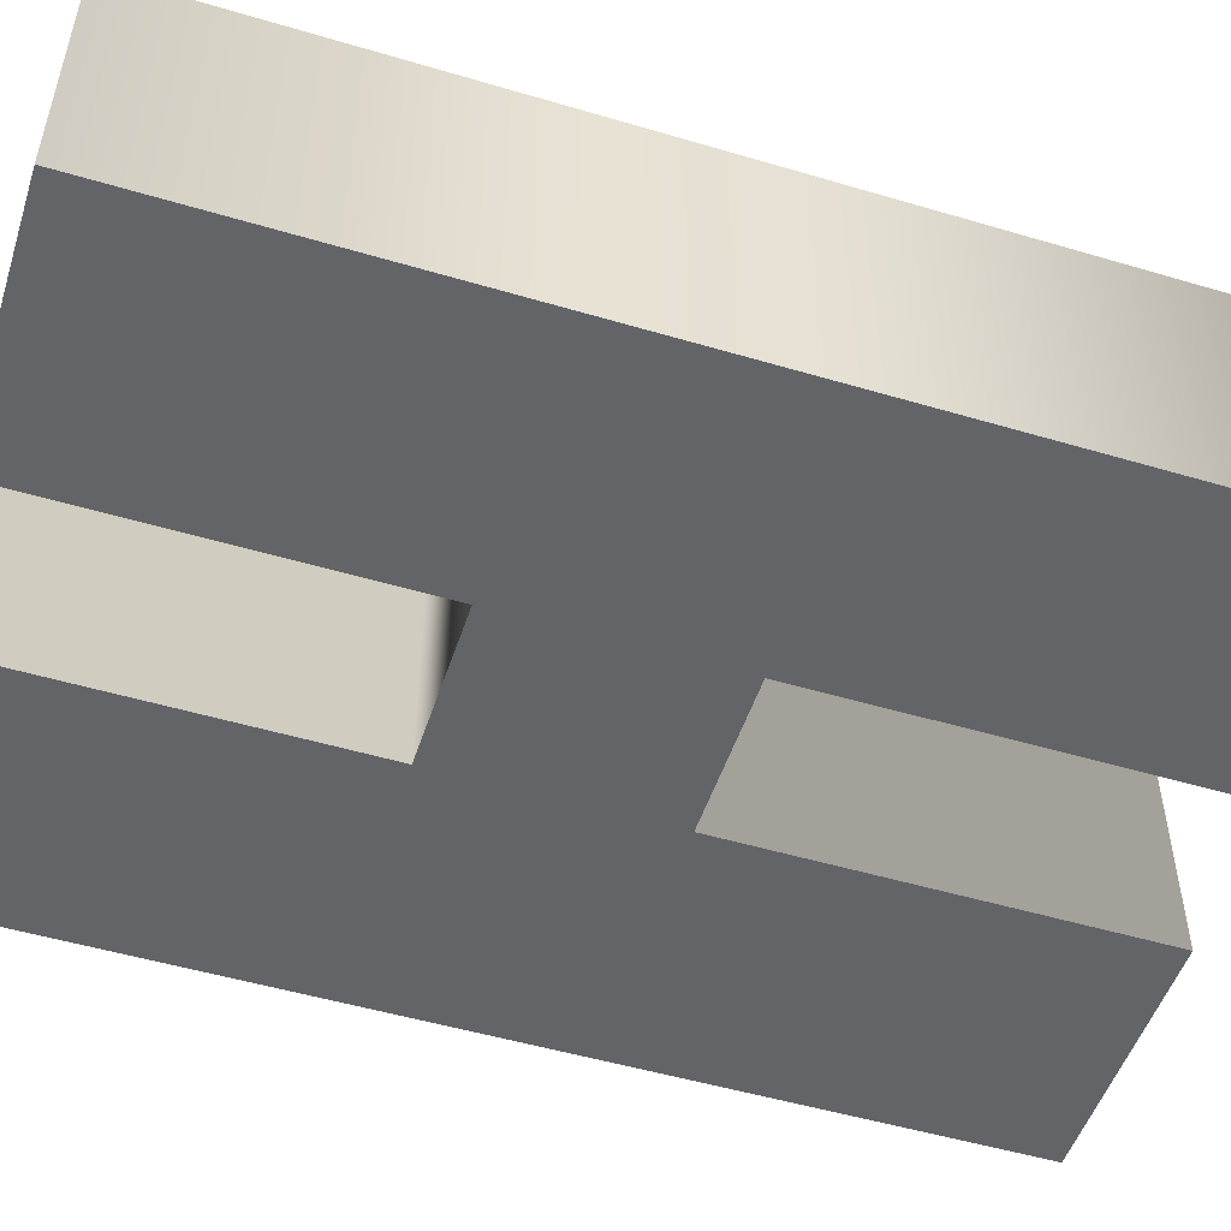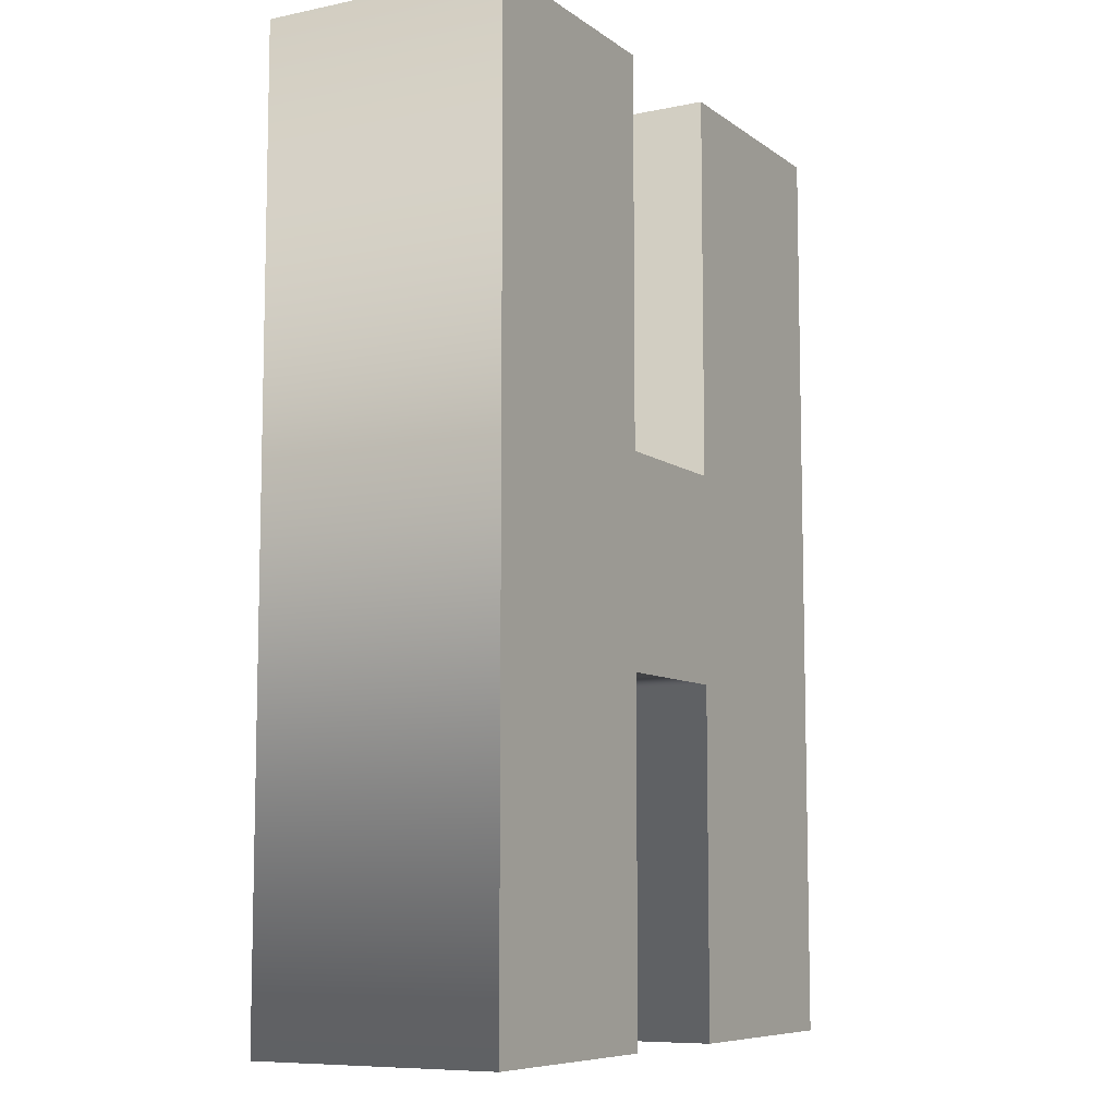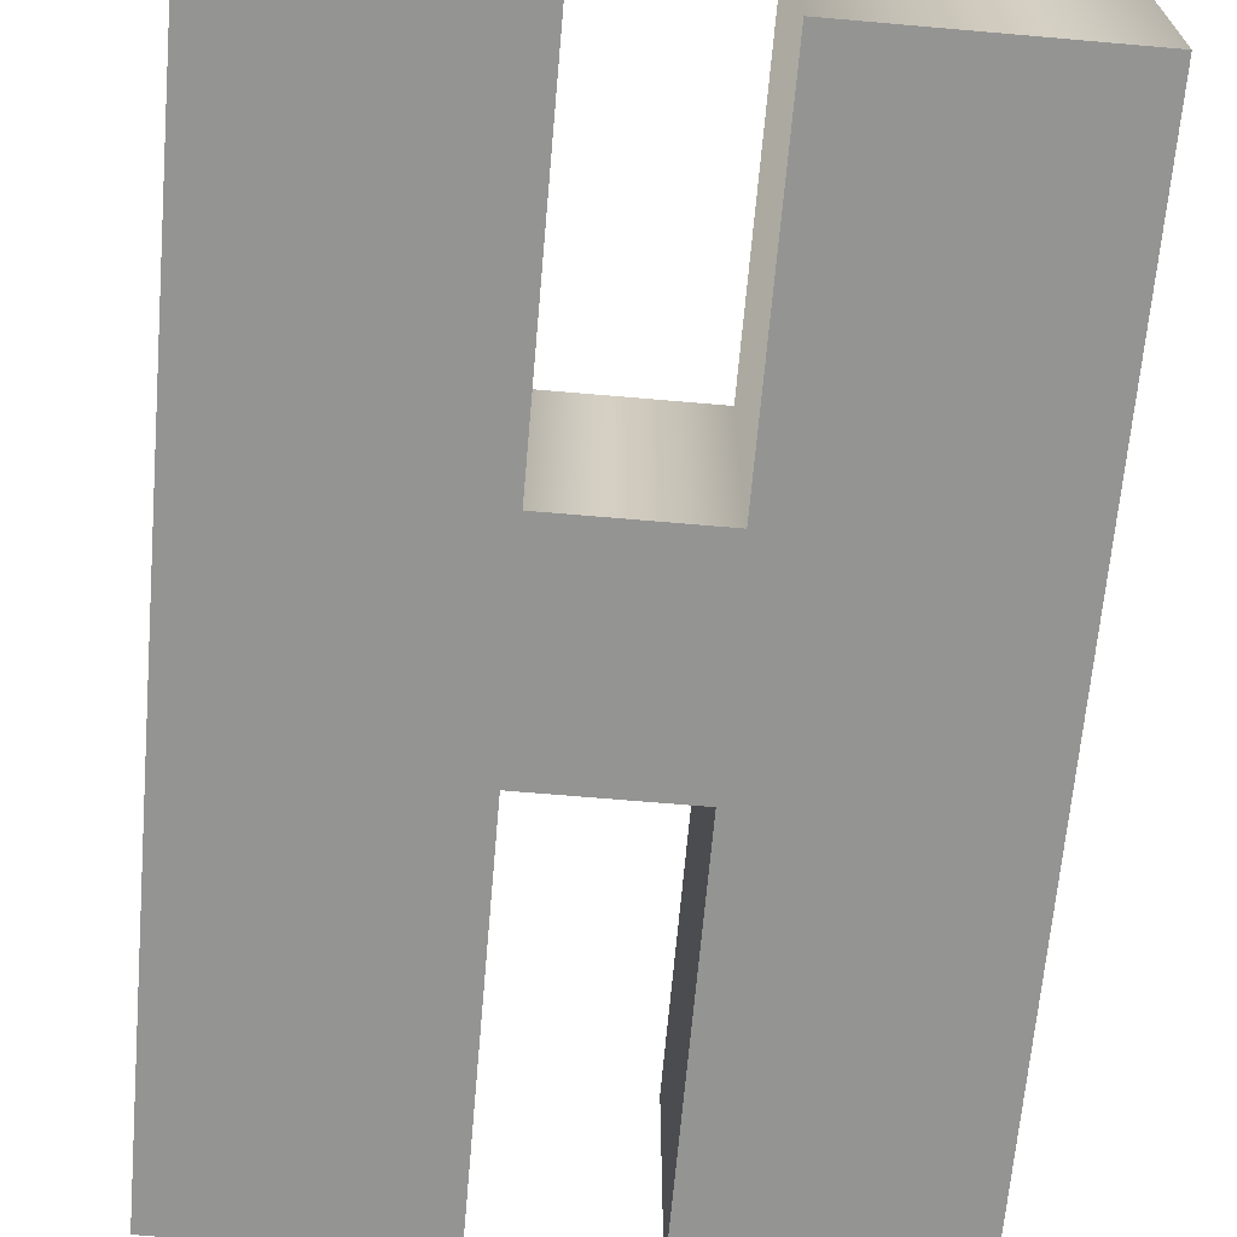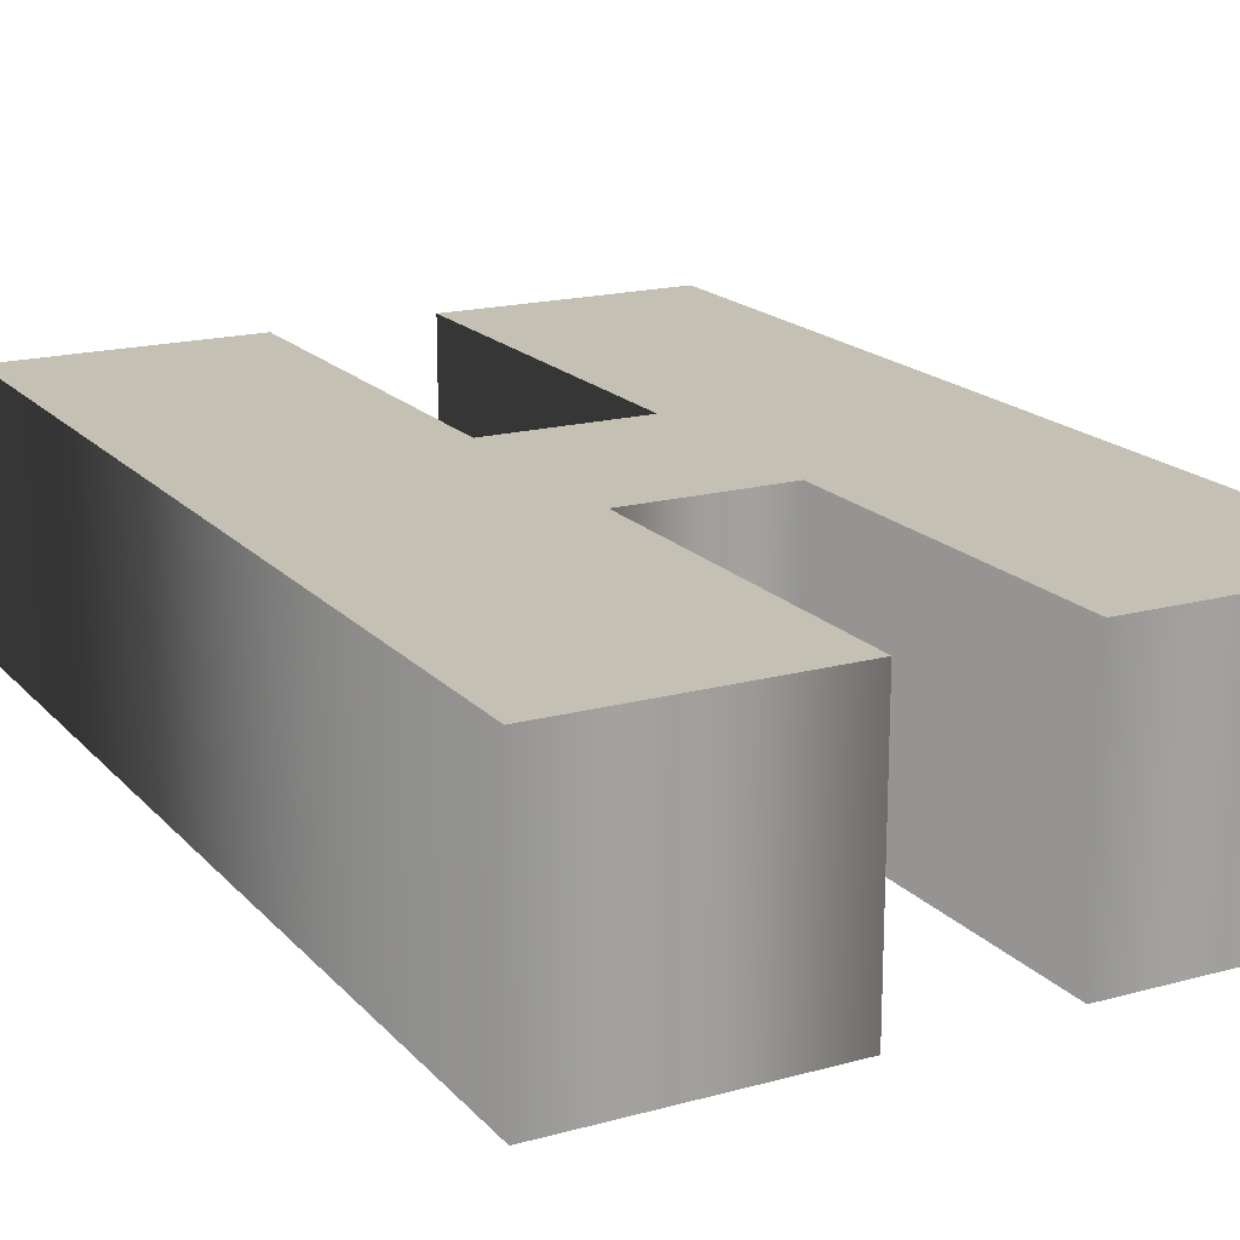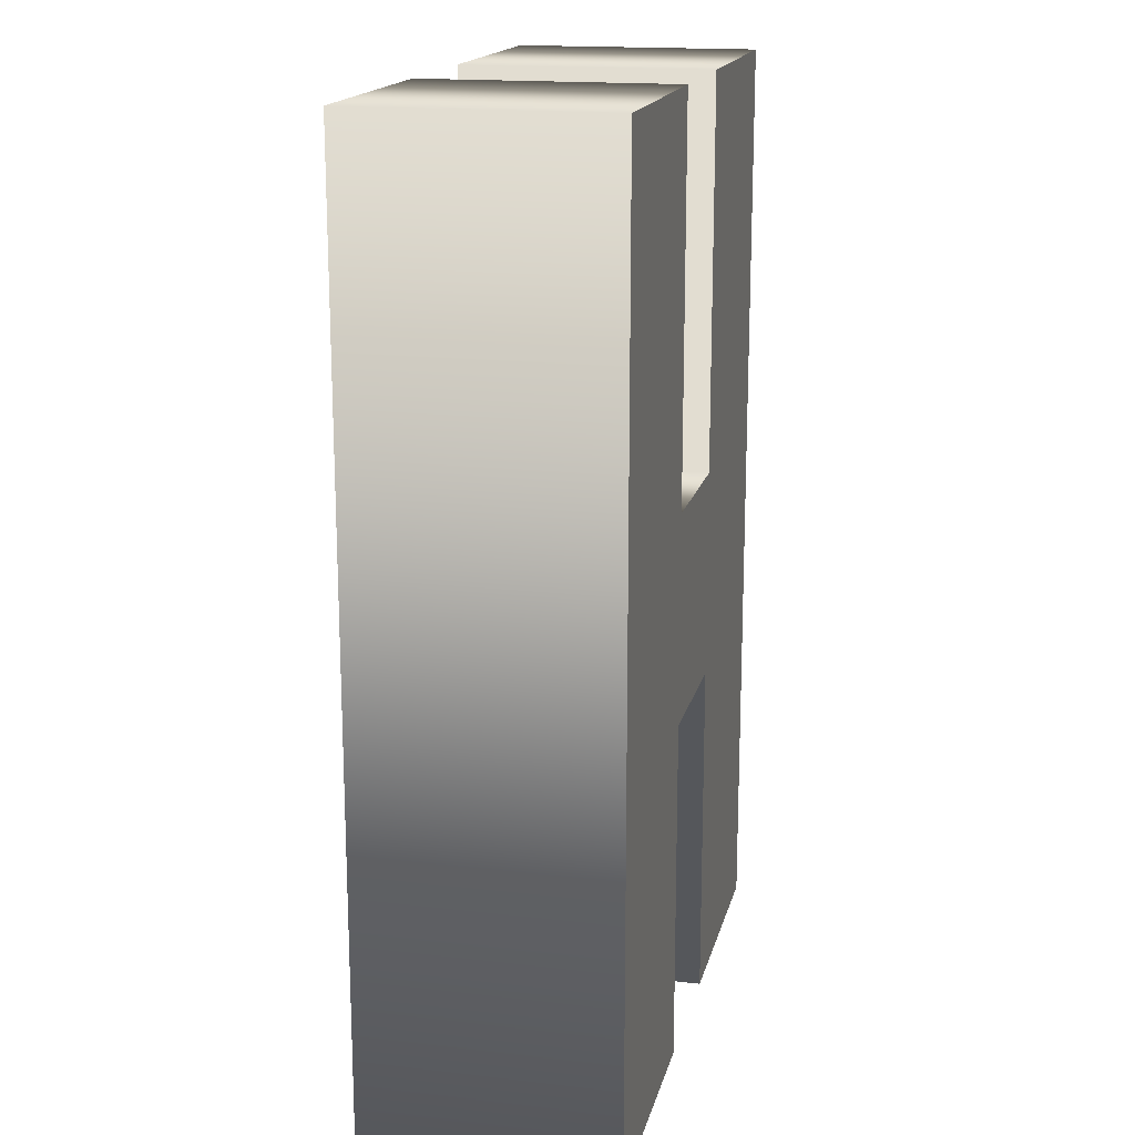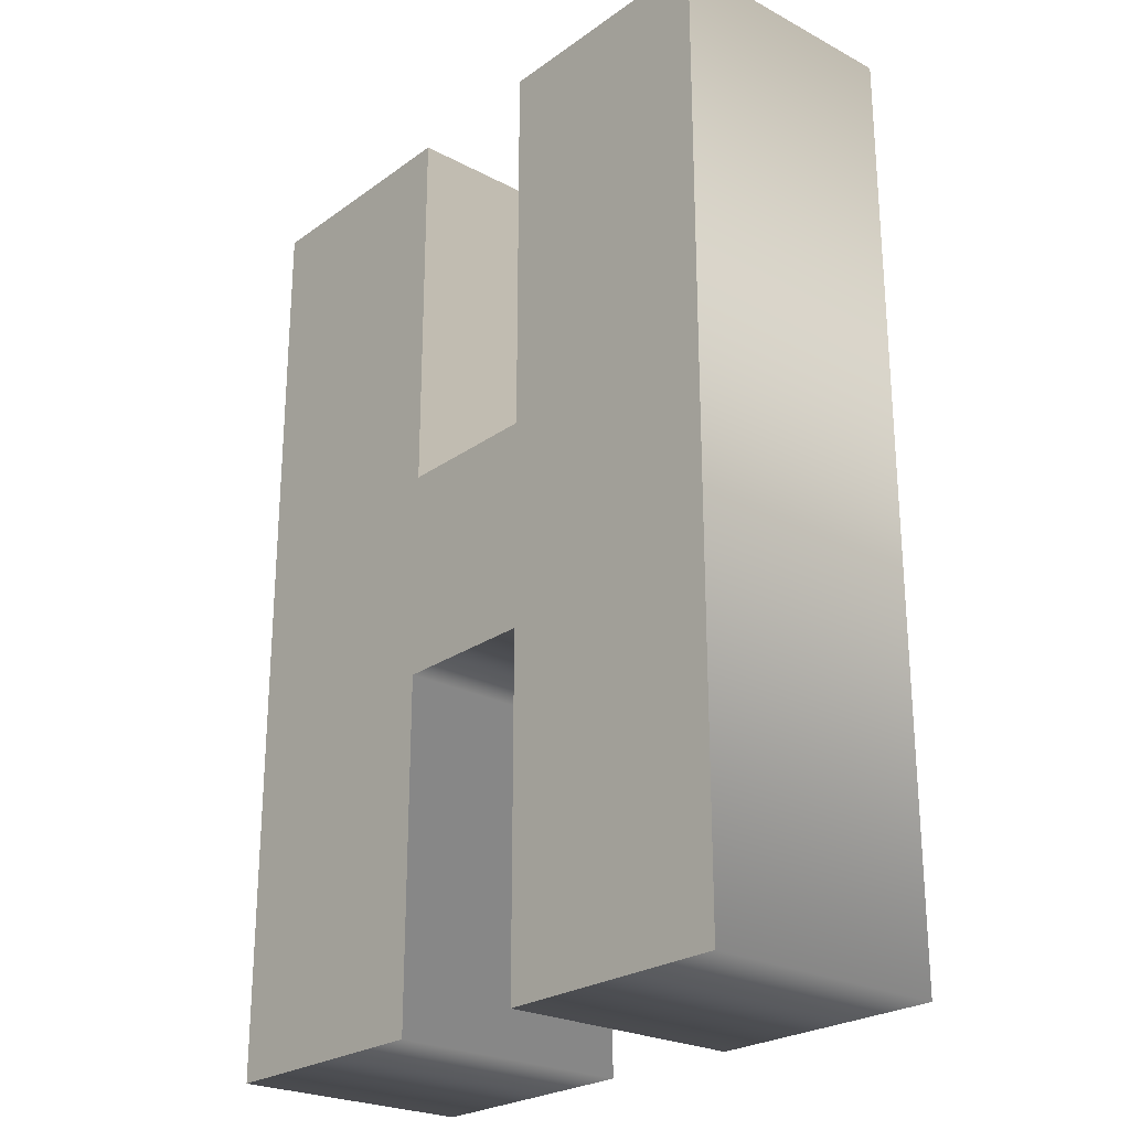
<metadata>
{"format":"obj","ext":"obj","renderer":"f3d","projection":"perspective","resolution":1024,"background":"white","views":[{"elev":-51.1,"azim":-107.9,"up":"+Y"},{"elev":-8.3,"azim":-60.7,"up":"+Z"},{"elev":-67.0,"azim":175.0,"up":"+Y"},{"elev":18.0,"azim":152.0,"up":"+Y"},{"elev":17.0,"azim":103.0,"up":"+Z"},{"elev":-24.5,"azim":49.2,"up":"+Z"}]}
</metadata>
<code>
o H
v -0.2051 0.08 0.3013
v -0.2051 0.08 -0.3013
v -0.0481 0.08 -0.3013
v -0.0481 0.08 -0.08017
v 0.0481 0.08 -0.08017
v 0.0481 0.08 -0.3013
v 0.2051 0.08 -0.3013
v 0.2051 0.08 0.3013
v 0.0481 0.08 0.3013
v 0.0481 0.08 0.05316
v -0.0481 0.08 0.05316
v -0.0481 0.08 0.3013
v -0.2051 -0.08 0.3013
v -0.2051 -0.08 -0.3013
v -0.0481 -0.08 -0.3013
v -0.0481 -0.08 -0.08017
v 0.0481 -0.08 -0.08017
v 0.0481 -0.08 -0.3013
v 0.2051 -0.08 -0.3013
v 0.2051 -0.08 0.3013
v 0.0481 -0.08 0.3013
v 0.0481 -0.08 0.05316
v -0.0481 -0.08 0.05316
v -0.0481 -0.08 0.3013
v -0.2051 -0.08 0.3013
v -0.2051 0.08 0.3013
v -0.2051 -0.08 -0.3013
v -0.2051 0.08 -0.3013
v -0.0481 -0.08 -0.3013
v -0.0481 0.08 -0.3013
v -0.0481 -0.08 -0.08017
v -0.0481 0.08 -0.08017
v 0.0481 -0.08 -0.08017
v 0.0481 0.08 -0.08017
v 0.0481 -0.08 -0.3013
v 0.0481 0.08 -0.3013
v 0.2051 -0.08 -0.3013
v 0.2051 0.08 -0.3013
v 0.2051 -0.08 0.3013
v 0.2051 0.08 0.3013
v 0.0481 -0.08 0.3013
v 0.0481 0.08 0.3013
v 0.0481 -0.08 0.05316
v 0.0481 0.08 0.05316
v -0.0481 -0.08 0.05316
v -0.0481 0.08 0.05316
v -0.0481 -0.08 0.3013
v -0.0481 0.08 0.3013
f 1 3 2
f 1 4 3
f 5 7 6
f 5 8 7
f 1 11 4
f 11 5 4
f 11 10 5
f 10 8 5
f 1 12 11
f 9 8 10
f 13 14 15
f 13 15 16
f 17 18 19
f 17 19 20
f 13 16 23
f 23 16 17
f 23 17 22
f 22 17 20
f 13 23 24
f 21 22 20
f 26 28 27 25
f 28 30 29 27
f 30 32 31 29
f 32 34 33 31
f 34 36 35 33
f 36 38 37 35
f 38 40 39 37
f 40 42 41 39
f 42 44 43 41
f 44 46 45 43
f 46 48 47 45
f 48 26 25 47

</code>
